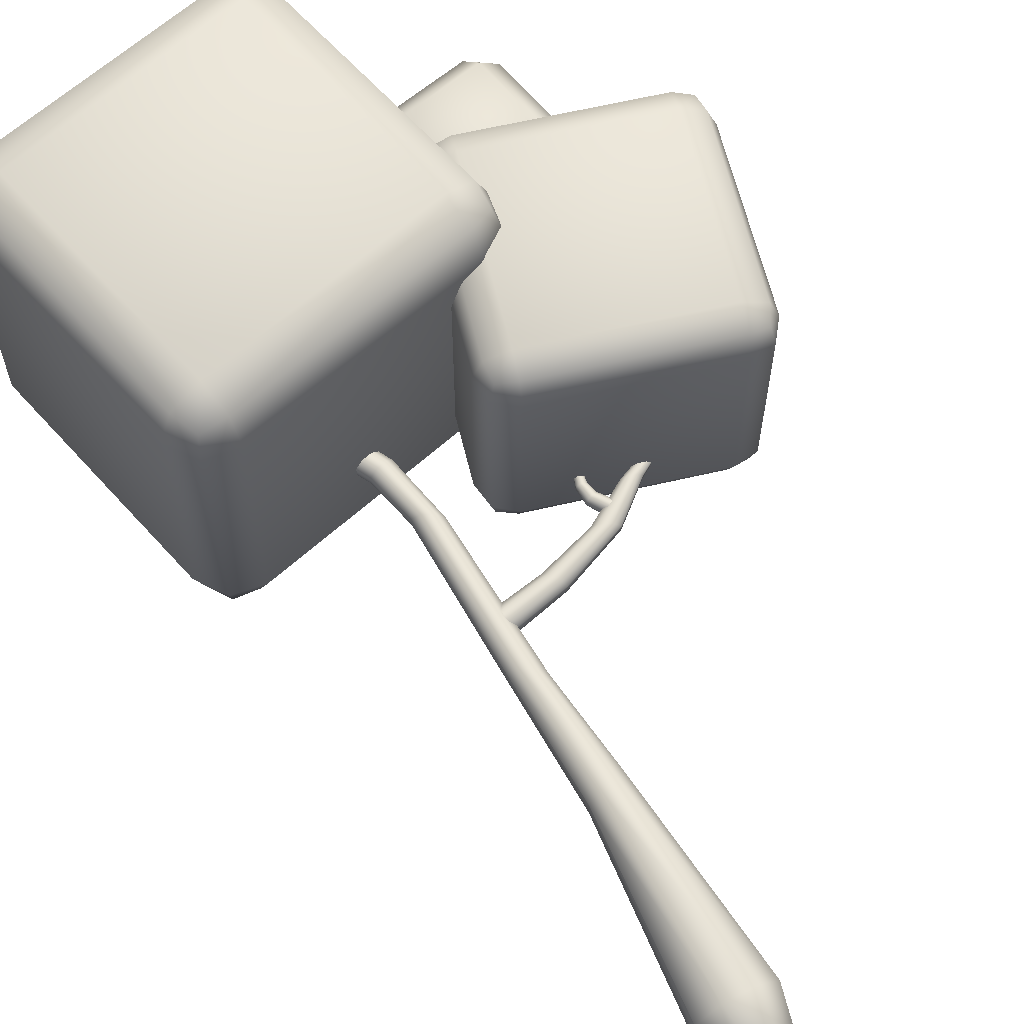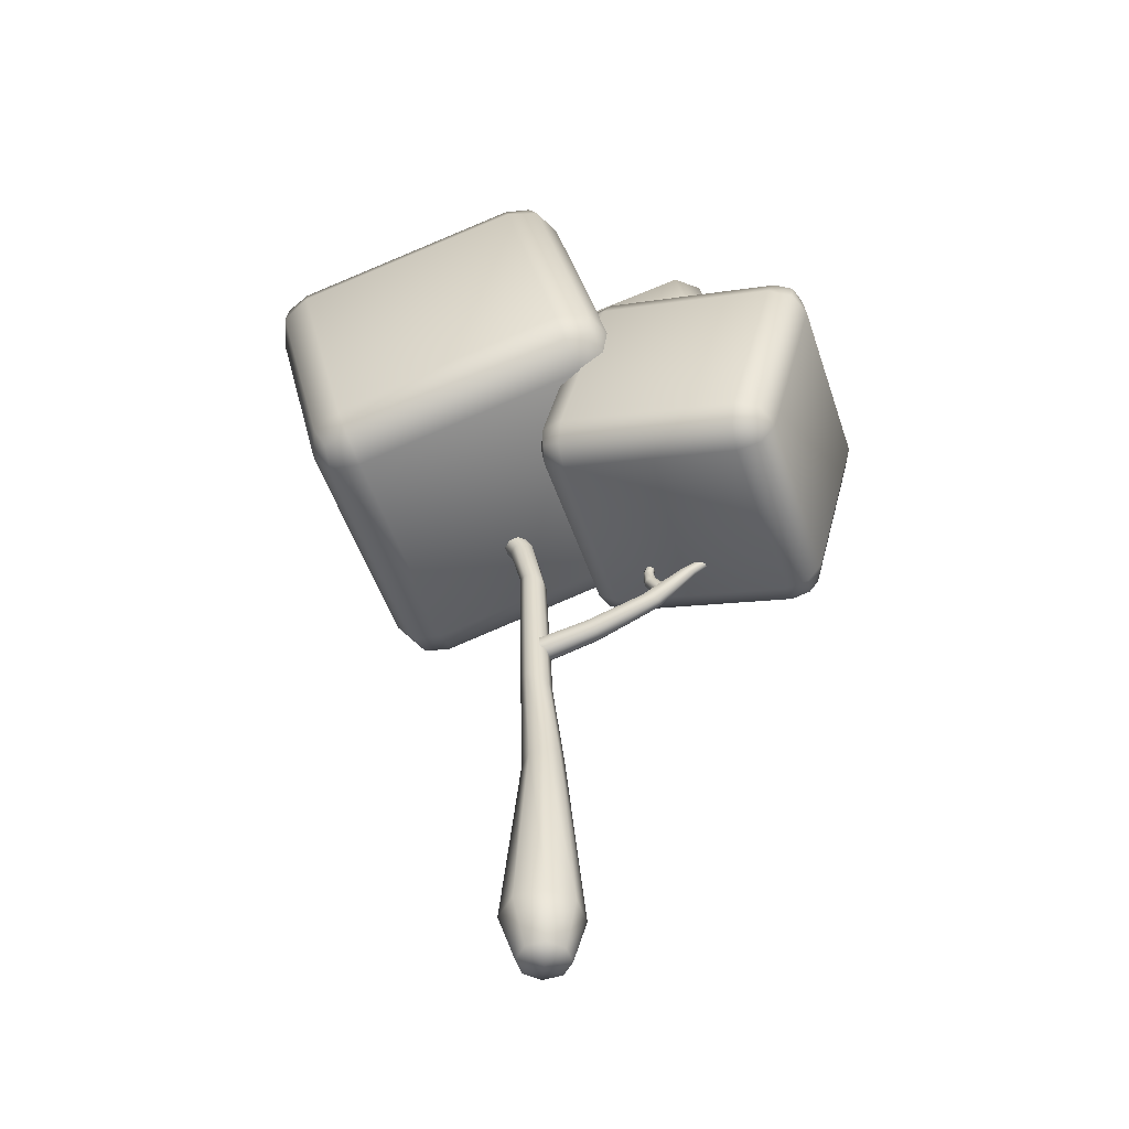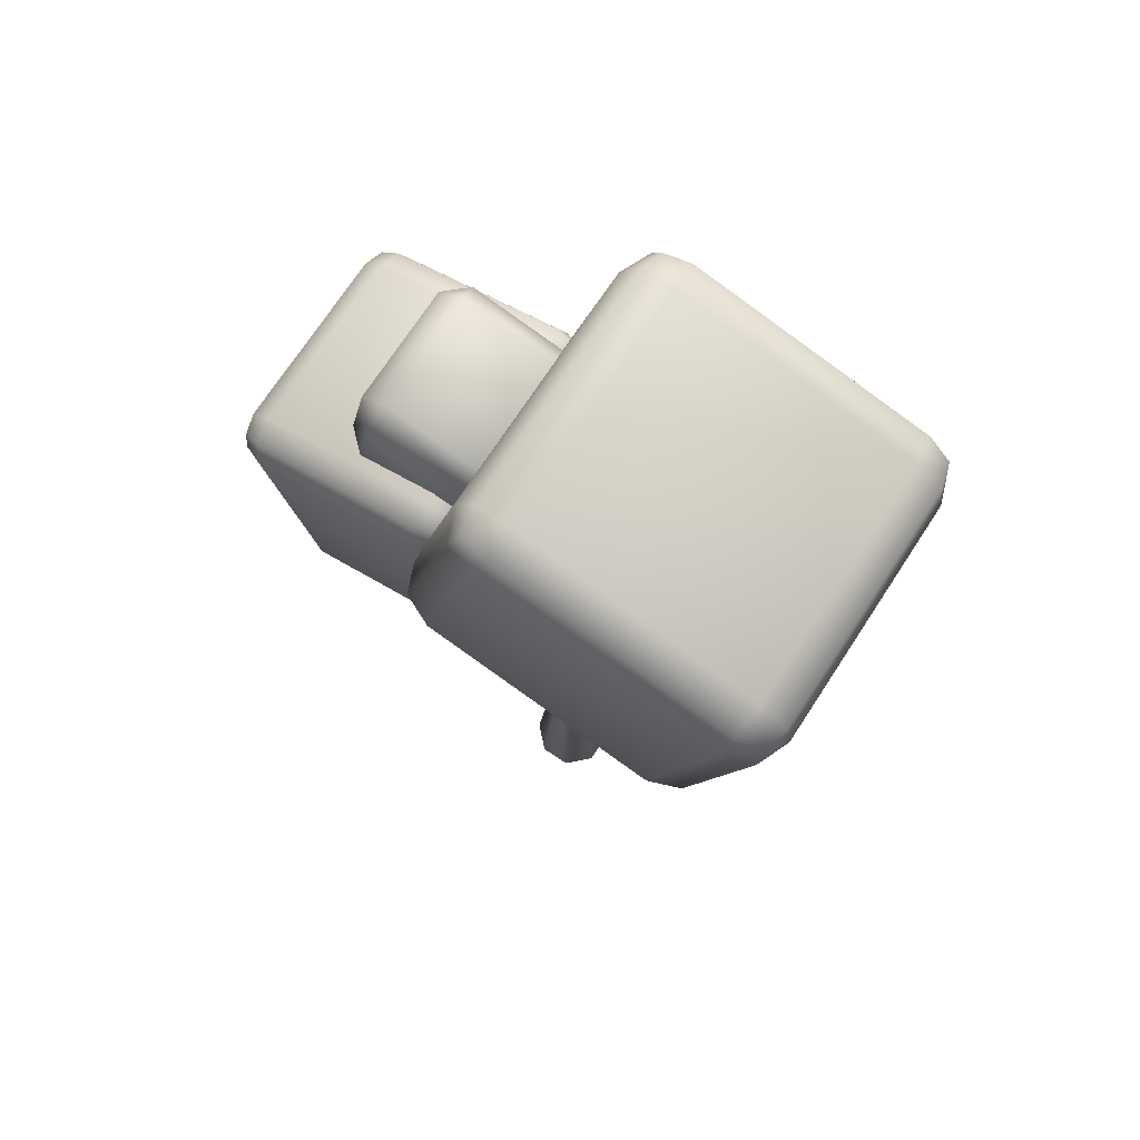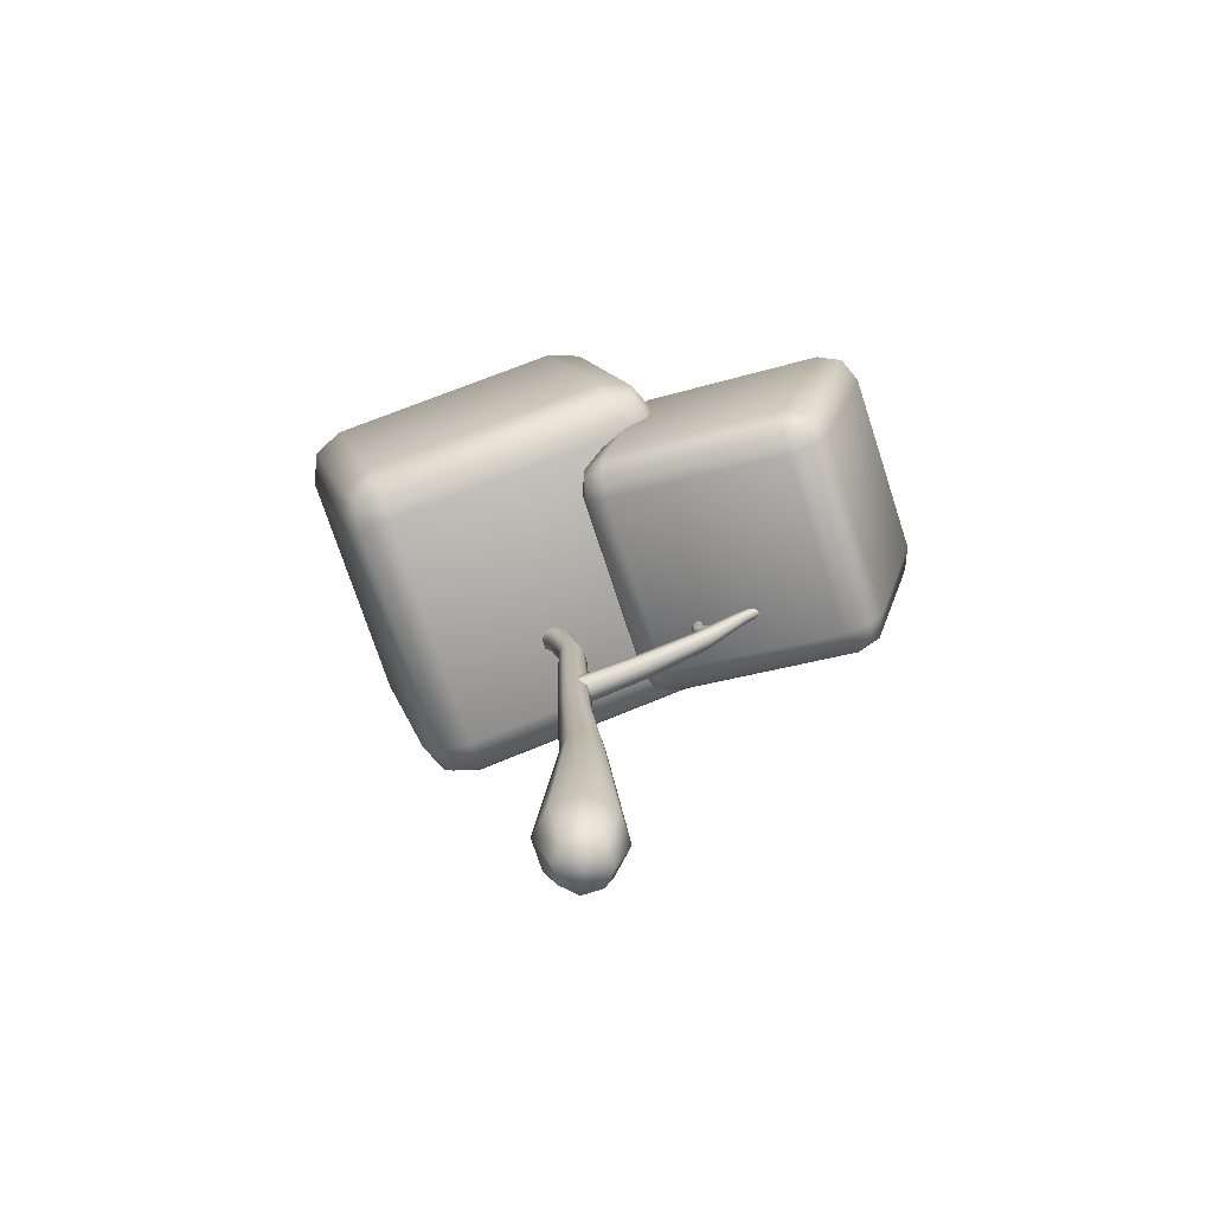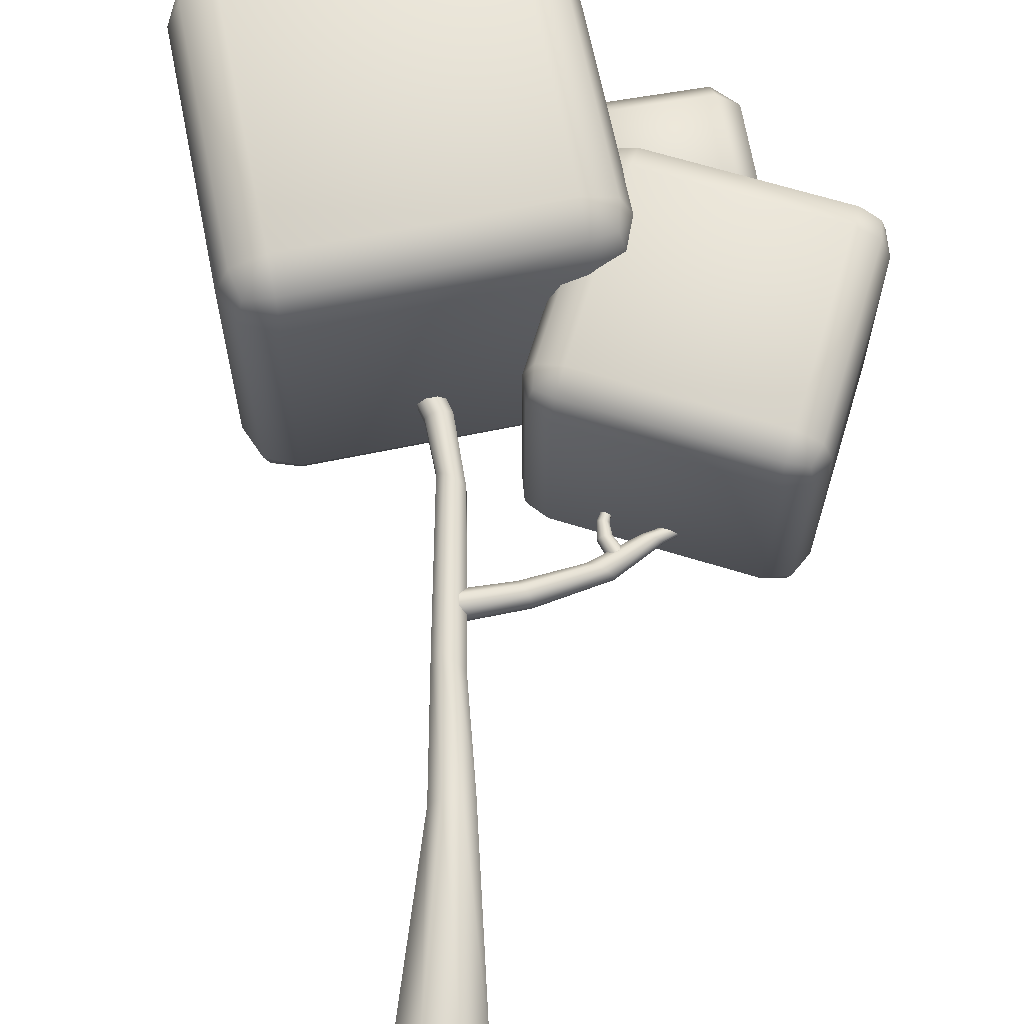
<metadata>
{"format":"obj","ext":"obj","renderer":"f3d","projection":"perspective","resolution":1024,"background":"white","views":[{"elev":63.7,"azim":-28.4,"up":"+Z"},{"elev":-51.2,"azim":18.3,"up":"+Y"},{"elev":72.5,"azim":-146.8,"up":"+Y"},{"elev":-72.8,"azim":18.0,"up":"+Y"},{"elev":66.1,"azim":2.1,"up":"+Z"}]}
</metadata>
<code>
o Tree_2_B_Color1
v 0.0938 0 -0.2314
v 0.2297 0 -0.09586
v 0.2297 0 0.09586
v 0.0938 0 0.2314
v -0.09839 0 0.2314
v -0.2343 0 0.09588
v -0.2343 0 -0.09588
v -0.09839 0 -0.2314
v 0.1117 1.272 -0.04975
v 0.04191 1.254 -0.1203
v 0.1117 1.272 0.04975
v 0.04191 1.254 0.1203
v -0.05732 1.229 0.1207
v -0.1278 1.211 0.0501
v -0.1278 1.211 -0.0501
v -0.05732 1.229 -0.1207
v -0.1229 2.991 -0.08216
v -0.1697 3.014 -0.03403
v -0.1697 3.014 0.03403
v -0.1229 2.991 0.08216
v -0.05668 2.96 0.08216
v -0.009867 2.937 0.03403
v -0.05668 2.96 -0.08216
v -0.009867 2.937 -0.03403
v 0.03655 1.921 -0.04035
v -0.01798 1.953 -0.09741
v 0.03655 1.921 0.04035
v -0.01798 1.953 0.09741
v -0.09511 1.998 0.09741
v -0.1496 2.028 0.04035
v -0.1496 2.028 -0.04035
v -0.09511 1.998 -0.09741
v 0.009206 -0.3448 -0
v -0.09715 3.365 0.03154
v -0.09715 3.365 -0.03154
v -0.1404 3.354 -0.07614
v -0.2015 3.337 0.07614
v -0.1404 3.354 0.07614
v -0.2447 3.325 -0.03154
v -0.2447 3.325 0.03154
v -0.2015 3.337 -0.07614
v -0.3927 3.941 0.03154
v -0.3927 3.941 -0.03154
v -0.4291 3.914 -0.07614
v -0.4805 3.877 0.07614
v -0.4291 3.914 0.07614
v -0.5169 3.851 -0.03154
v -0.5169 3.851 0.03154
v -0.4805 3.877 -0.07614
v -0.08295 2.244 -0.07871
v 1.319 2.876 -0.01366
v -0.08236 2.197 -0.03228
v 1.324 2.87 -0.005468
v -0.08236 2.197 0.03228
v 1.324 2.87 0.005468
v -0.08295 2.244 0.07871
v 1.319 2.876 0.01366
v -0.0841 2.313 0.07903
v 1.312 2.887 0.0144
v -0.08511 2.361 0.0326
v 1.307 2.895 0.006211
v -0.08511 2.361 -0.0326
v 1.307 2.895 -0.00621
v -0.0841 2.313 -0.07903
v 1.312 2.887 -0.0144
v 0.9285 2.702 -0.03879
v 0.8941 2.712 -0.0163
v 0.8941 2.712 0.0163
v 0.9285 2.702 0.03879
v 0.9755 2.687 0.03794
v 1.008 2.677 0.01545
v 1.008 2.677 -0.01545
v 0.9755 2.687 -0.03794
v 0.7245 2.491 -0.05653
v 0.7645 2.472 -0.023
v 0.7645 2.472 0.023
v 0.7245 2.491 0.05653
v 0.6652 2.52 0.05792
v 0.6216 2.541 0.02438
v 0.6216 2.541 -0.02438
v 0.6652 2.52 -0.05792
v 0.2956 2.388 -0.07146
v 0.2712 2.426 -0.03011
v 0.2712 2.426 0.03011
v 0.2956 2.388 0.07146
v 0.3294 2.336 0.06981
v 0.3528 2.302 0.02849
v 0.3528 2.302 -0.02849
v 0.3294 2.336 -0.06981
v 0.7591 2.586 0.04317
v 0.7241 3.012 0.006041
v 0.7378 2.571 0.01667
v 0.72 3.01 0.001366
v 0.7378 2.571 -0.02018
v 0.72 3.01 -0.004875
v 0.7591 2.586 -0.04668
v 0.7241 3.012 -0.009551
v 0.79 2.608 -0.04686
v 0.7305 3.014 -0.009976
v 0.8117 2.623 -0.02036
v 0.7355 3.015 -0.005299
v 0.8117 2.623 0.01685
v 0.7355 3.015 0.00179
v 0.79 2.608 0.04335
v 0.7305 3.014 0.006466
v 0.735 2.884 0.02039
v 0.748 2.882 0.00755
v 0.748 2.882 -0.01106
v 0.735 2.884 -0.02389
v 0.7173 2.888 -0.02341
v 0.7053 2.891 -0.01057
v 0.7053 2.891 0.007064
v 0.7173 2.888 0.0199
v 0.6862 2.78 0.03051
v 0.668 2.782 0.01137
v 0.668 2.782 -0.01488
v 0.6862 2.78 -0.03402
v 0.7132 2.779 -0.03481
v 0.7331 2.777 -0.01567
v 0.7331 2.777 0.01216
v 0.7132 2.779 0.0313
v 0.7271 2.696 0.03903
v 0.7503 2.705 0.01543
v 0.7503 2.705 -0.01894
v 0.7271 2.696 -0.04254
v 0.6955 2.685 -0.0416
v 0.674 2.678 -0.01801
v 0.674 2.678 0.0145
v 0.6955 2.685 0.03809
v -0.9107 3.253 1.099
v -0.9771 3.53 1.379
v -1.25 3.463 1.099
v -0.9302 3.334 1.297
v -1.096 3.331 1.26
v -1.17 3.482 1.297
v -1.123 3.287 1.099
v -1.342 5.051 1.379
v -1.408 5.327 1.099
v -1.615 4.984 1.099
v -1.389 5.246 1.297
v -1.538 5.172 1.26
v -1.582 5.199 1.099
v -1.535 5.003 1.297
v -0.9107 3.253 -0.4414
v -1.25 3.463 -0.4414
v -0.9771 3.53 -0.7214
v -1.123 3.287 -0.4414
v -1.096 3.331 -0.603
v -1.17 3.482 -0.6394
v -0.9302 3.334 -0.6394
v -1.408 5.327 -0.4414
v -1.342 5.051 -0.7214
v -1.615 4.984 -0.4414
v -1.389 5.246 -0.6394
v -1.538 5.172 -0.603
v -1.535 5.003 -0.6394
v -1.582 5.199 -0.4414
v 0.5892 3.623 1.099
v 0.7956 3.967 1.099
v 0.5228 3.9 1.379
v 0.7626 3.752 1.099
v 0.7186 3.779 1.26
v 0.7157 3.947 1.297
v 0.5698 3.704 1.297
v 0.09158 5.697 1.099
v 0.1579 5.421 1.379
v 0.4306 5.488 1.099
v 0.111 5.616 1.297
v 0.2771 5.619 1.26
v 0.3508 5.468 1.297
v 0.3039 5.664 1.099
v 0.5892 3.623 -0.4414
v 0.5228 3.9 -0.7214
v 0.7956 3.967 -0.4414
v 0.5698 3.704 -0.6394
v 0.7186 3.779 -0.603
v 0.7157 3.947 -0.6394
v 0.7626 3.752 -0.4414
v 0.09158 5.697 -0.4414
v 0.4306 5.488 -0.4414
v 0.1579 5.421 -0.7214
v 0.3039 5.664 -0.4414
v 0.2771 5.619 -0.603
v 0.3508 5.468 -0.6394
v 0.111 5.616 -0.6394
v 0.4175 2.904 0.9038
v 0.4715 3.11 1.113
v 0.2689 3.164 0.9038
v 0.4333 2.964 1.052
v 0.3234 3.023 1.025
v 0.3282 3.148 1.052
v 0.2901 3.003 0.9038
v 0.7684 4.24 1.113
v 0.8224 4.445 0.9038
v 0.5659 4.294 0.9038
v 0.8066 4.385 1.052
v 0.6826 4.39 1.025
v 0.6634 4.424 0.9038
v 0.6252 4.278 1.052
v 0.4175 2.904 -0.2466
v 0.2689 3.164 -0.2466
v 0.4715 3.11 -0.4557
v 0.2901 3.003 -0.2466
v 0.3234 3.023 -0.3673
v 0.3282 3.148 -0.3945
v 0.4333 2.964 -0.3945
v 0.8224 4.445 -0.2466
v 0.7684 4.24 -0.4557
v 0.5659 4.294 -0.2466
v 0.8066 4.385 -0.3945
v 0.6826 4.39 -0.3673
v 0.6252 4.278 -0.3945
v 0.6634 4.424 -0.2466
v 1.532 2.603 0.9038
v 1.788 2.754 0.9038
v 1.586 2.809 1.113
v 1.691 2.625 0.9038
v 1.672 2.658 1.025
v 1.729 2.77 1.052
v 1.548 2.663 1.052
v 1.937 4.144 0.9038
v 1.883 3.938 1.113
v 2.085 3.884 0.9038
v 1.921 4.084 1.052
v 2.031 4.025 1.025
v 2.026 3.9 1.052
v 2.064 4.045 0.9038
v 1.532 2.603 -0.2466
v 1.586 2.809 -0.4557
v 1.788 2.754 -0.2466
v 1.548 2.663 -0.3945
v 1.672 2.658 -0.3673
v 1.729 2.77 -0.3945
v 1.691 2.625 -0.2466
v 1.937 4.144 -0.2466
v 2.085 3.884 -0.2466
v 1.883 3.938 -0.4557
v 2.064 4.045 -0.2466
v 2.031 4.025 -0.3673
v 2.026 3.9 -0.3945
v 1.921 4.084 -0.3945
v 0.6604 3.812 0.7022
v 0.6325 3.947 0.838
v 0.4992 3.919 0.7022
v 0.4791 4.69 0.838
v 0.4512 4.825 0.7022
v 0.3458 4.662 0.7022
v 0.6604 3.812 -0.04491
v 0.4992 3.919 -0.04491
v 0.6325 3.947 -0.1807
v 0.4512 4.825 -0.04491
v 0.4791 4.69 -0.1807
v 0.3458 4.662 -0.04491
v 1.393 3.967 0.7022
v 1.499 4.131 0.7022
v 1.365 4.102 0.838
v 1.184 4.981 0.7022
v 1.212 4.846 0.838
v 1.345 4.874 0.7022
v 1.393 3.967 -0.04491
v 1.365 4.102 -0.1807
v 1.499 4.131 -0.04491
v 1.184 4.981 -0.04491
v 1.345 4.874 -0.04491
v 1.212 4.846 -0.1807
v 0.07037 -0.3026 -0.1473
v 0.1569 -0.3026 -0.06102
v 0.1569 -0.3026 0.06102
v 0.07037 -0.3026 0.1473
v -0.05196 -0.3027 0.1473
v -0.1385 -0.3027 0.06103
v -0.1385 -0.3027 -0.06103
v -0.05196 -0.3027 -0.1473
f 2 9 11 3
f 3 11 12 4
f 4 12 13 5
f 5 13 14 6
f 6 14 15 7
f 7 15 16 8
f 8 16 10 1
f 11 27 28 12
f 26 32 17 23
f 16 32 26 10
f 14 30 31 15
f 12 28 29 13
f 15 31 32 16
f 13 29 30 14
f 29 28 21 20
f 32 31 18 17
f 28 27 22 21
f 9 25 27 11
f 31 30 19 18
f 27 25 24 22
f 30 29 20 19
f 25 26 23 24
f 18 19 40 39
f 4 5 270 269
f 7 8 273 272
f 5 6 271 270
f 3 4 269 268
f 6 7 272 271
f 1 2 267 266
f 2 3 268 267
f 8 1 266 273
f 10 26 25 9
f 20 21 38 37
f 22 24 35 34
f 23 17 41 36
f 19 20 37 40
f 21 22 34 38
f 24 23 36 35
f 17 18 39 41
f 1 10 9 2
f 40 37 45 48
f 38 34 42 46
f 35 36 44 43
f 41 39 47 49
f 39 40 48 47
f 37 38 46 45
f 34 35 43 42
f 36 41 49 44
f 74 73 72 75
f 79 68 67 80
f 66 65 51 73
f 73 51 53 72
f 75 72 71 76
f 71 55 57 70
f 88 75 76 87
f 80 67 66 81
f 81 66 73 74
f 87 76 77 86
f 64 82 89 50
f 56 86 85 58
f 84 79 80 83
f 89 74 75 88
f 54 87 86 56
f 82 81 74 89
f 67 63 65 66
f 77 70 69 78
f 78 69 68 79
f 72 53 55 71
f 70 57 59 69
f 76 71 70 77
f 69 59 61 68
f 68 61 63 67
f 83 80 81 82
f 52 88 87 54
f 60 84 83 62
f 86 77 78 85
f 85 78 79 84
f 50 89 88 52
f 62 83 82 64
f 58 85 84 60
f 114 113 112 115
f 119 108 107 120
f 106 105 91 113
f 113 91 93 112
f 115 112 111 116
f 111 95 97 110
f 128 115 116 127
f 120 107 106 121
f 121 106 113 114
f 127 116 117 126
f 104 122 129 90
f 96 126 125 98
f 124 119 120 123
f 129 114 115 128
f 94 127 126 96
f 122 121 114 129
f 107 103 105 106
f 117 110 109 118
f 118 109 108 119
f 112 93 95 111
f 110 97 99 109
f 116 111 110 117
f 109 99 101 108
f 108 101 103 107
f 123 120 121 122
f 92 128 127 94
f 100 124 123 102
f 126 117 118 125
f 125 118 119 124
f 90 129 128 92
f 102 123 122 104
f 98 125 124 100
f 160 166 137 131
f 174 180 167 159
f 179 151 138 165
f 132 139 153 145
f 146 152 181 173
f 130 133 134 136
f 131 135 134 133
f 132 136 134 135
f 137 140 141 143
f 138 142 141 140
f 139 143 141 142
f 144 147 148 150
f 145 149 148 147
f 146 150 148 149
f 151 154 155 157
f 152 156 155 154
f 153 157 155 156
f 158 161 162 164
f 159 163 162 161
f 160 164 162 163
f 165 168 169 171
f 166 170 169 168
f 167 171 169 170
f 172 175 176 178
f 173 177 176 175
f 174 178 176 177
f 179 182 183 185
f 180 184 183 182
f 181 185 183 184
f 144 130 136 147
f 147 136 132 145
f 131 137 143 135
f 135 143 139 132
f 138 151 157 142
f 142 157 153 139
f 152 146 149 156
f 156 149 145 153
f 172 144 150 175
f 175 150 146 173
f 151 179 185 154
f 154 185 181 152
f 180 174 177 184
f 184 177 173 181
f 158 172 178 161
f 161 178 174 159
f 179 165 171 182
f 182 171 167 180
f 166 160 163 170
f 170 163 159 167
f 130 158 164 133
f 133 164 160 131
f 165 138 140 168
f 168 140 137 166
f 144 172 158 130
f 216 222 193 187
f 230 236 223 215
f 235 207 194 221
f 188 195 209 201
f 202 208 237 229
f 186 189 190 192
f 187 191 190 189
f 188 192 190 191
f 193 196 197 199
f 194 198 197 196
f 195 199 197 198
f 200 203 204 206
f 201 205 204 203
f 202 206 204 205
f 207 210 211 213
f 208 212 211 210
f 209 213 211 212
f 214 217 218 220
f 215 219 218 217
f 216 220 218 219
f 221 224 225 227
f 222 226 225 224
f 223 227 225 226
f 228 231 232 234
f 229 233 232 231
f 230 234 232 233
f 235 238 239 241
f 236 240 239 238
f 237 241 239 240
f 200 186 192 203
f 203 192 188 201
f 187 193 199 191
f 191 199 195 188
f 194 207 213 198
f 198 213 209 195
f 208 202 205 212
f 212 205 201 209
f 228 200 206 231
f 231 206 202 229
f 207 235 241 210
f 210 241 237 208
f 236 230 233 240
f 240 233 229 237
f 214 228 234 217
f 217 234 230 215
f 235 221 227 238
f 238 227 223 236
f 222 216 219 226
f 226 219 215 223
f 186 214 220 189
f 189 220 216 187
f 221 194 196 224
f 224 196 193 222
f 200 228 214 186
f 256 258 245 243
f 262 264 259 255
f 263 251 246 257
f 244 247 253 249
f 250 252 265 261
f 242 243 244
f 245 246 247
f 248 249 250
f 251 252 253
f 254 255 256
f 257 258 259
f 260 261 262
f 263 264 265
f 248 242 244 249
f 243 245 247 244
f 246 251 253 247
f 252 250 249 253
f 260 248 250 261
f 251 263 265 252
f 264 262 261 265
f 254 260 262 255
f 263 257 259 264
f 258 256 255 259
f 242 254 256 243
f 257 246 245 258
f 248 260 254 242
f 33 266 267
f 33 267 268
f 33 268 269
f 33 269 270
f 33 270 271
f 33 271 272
f 33 272 273
f 33 273 266

</code>
